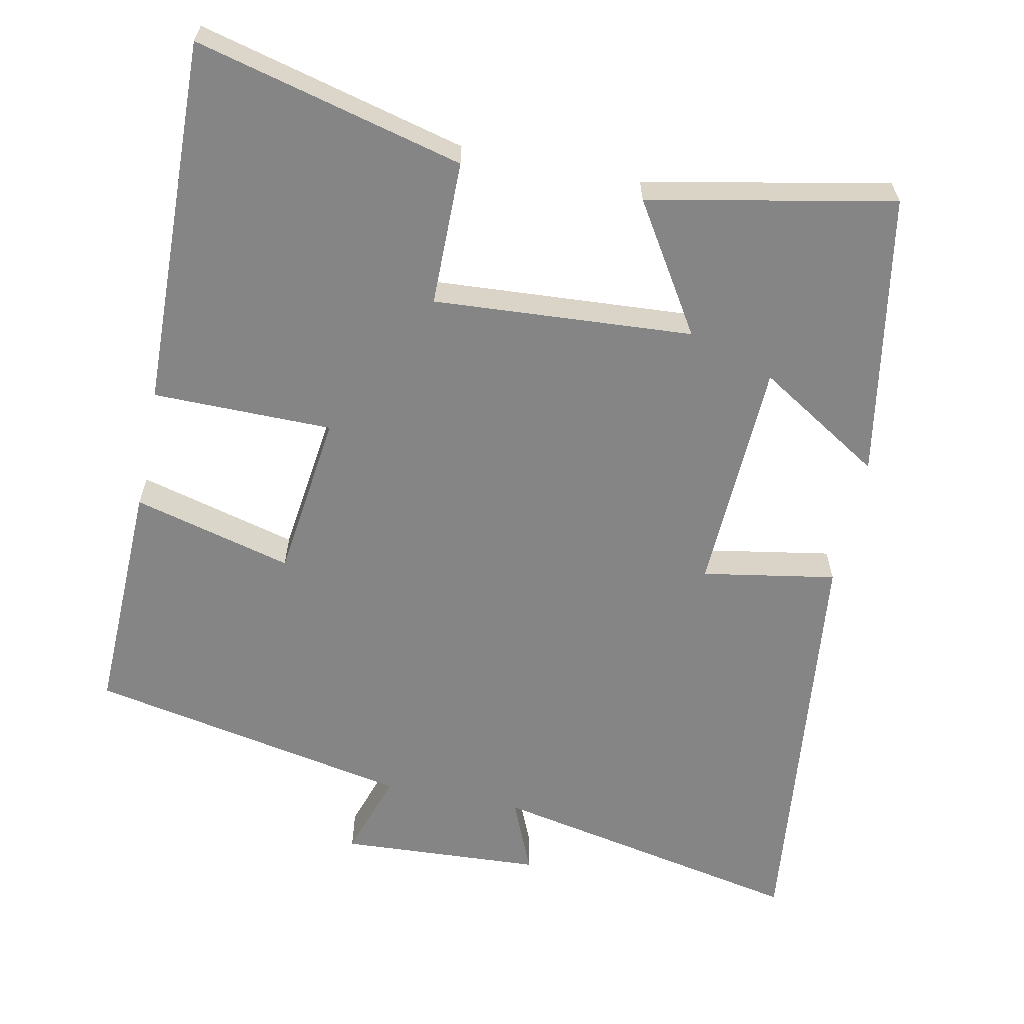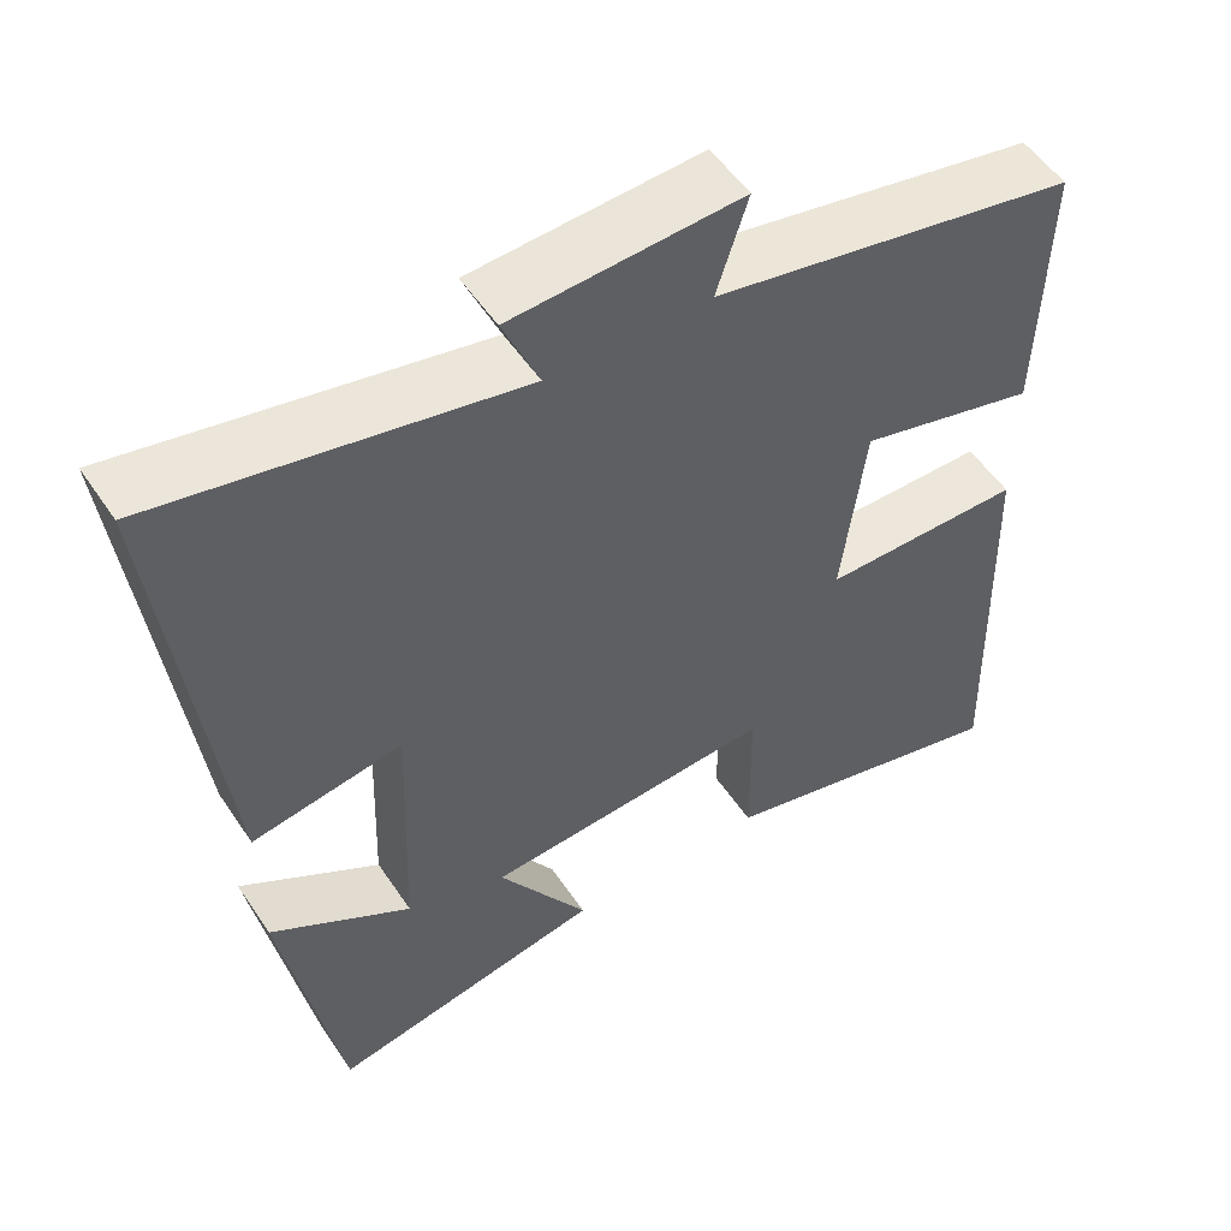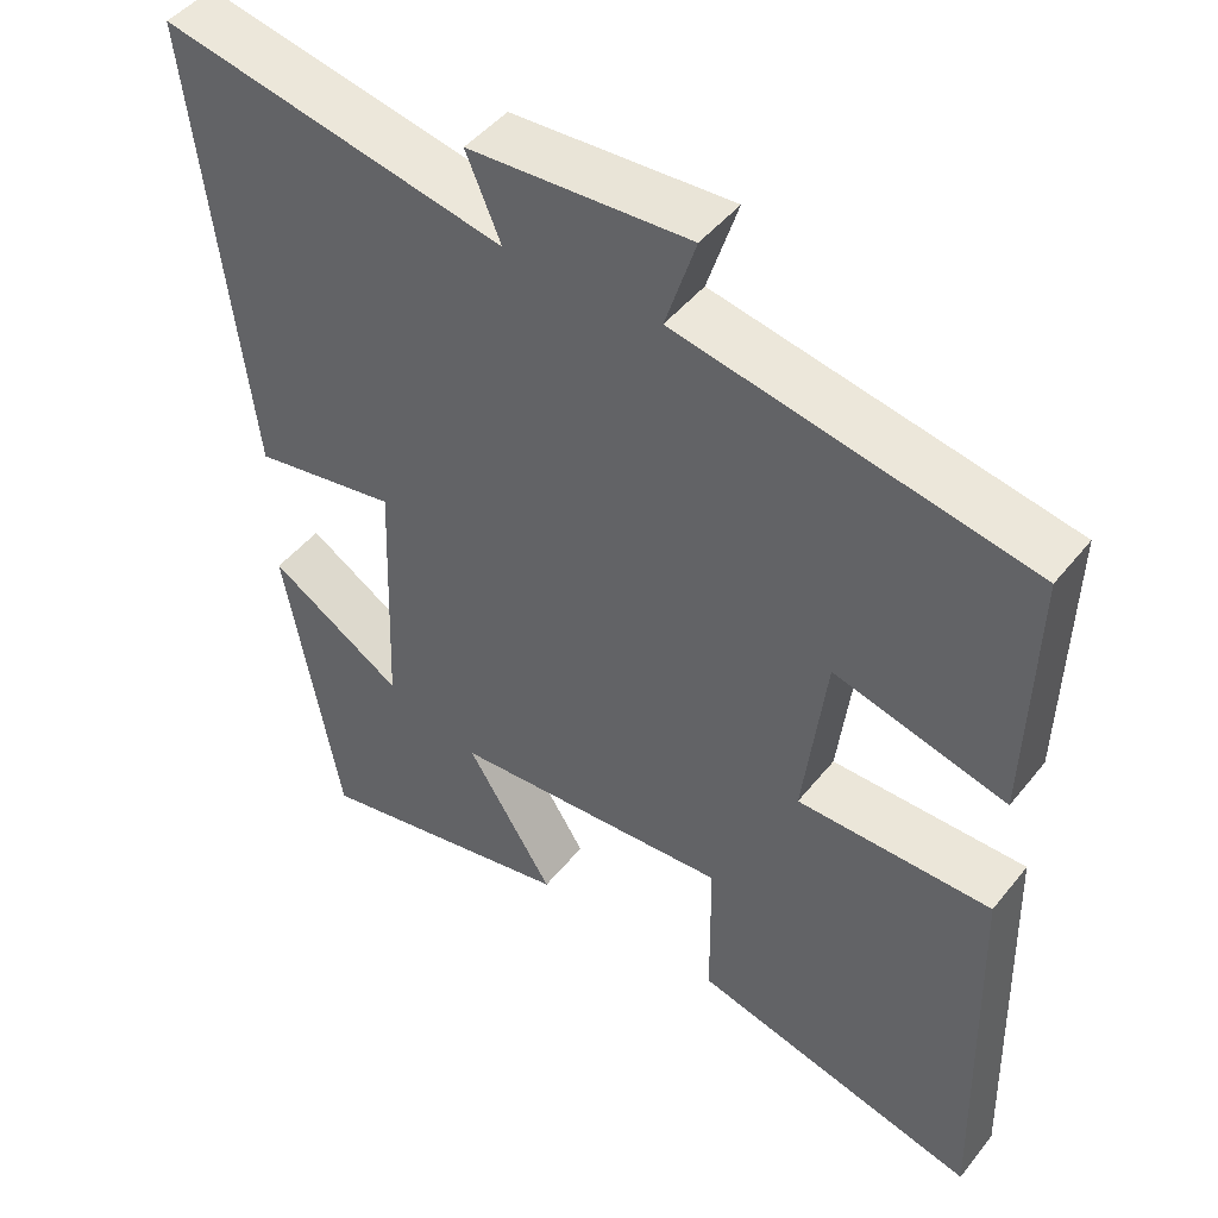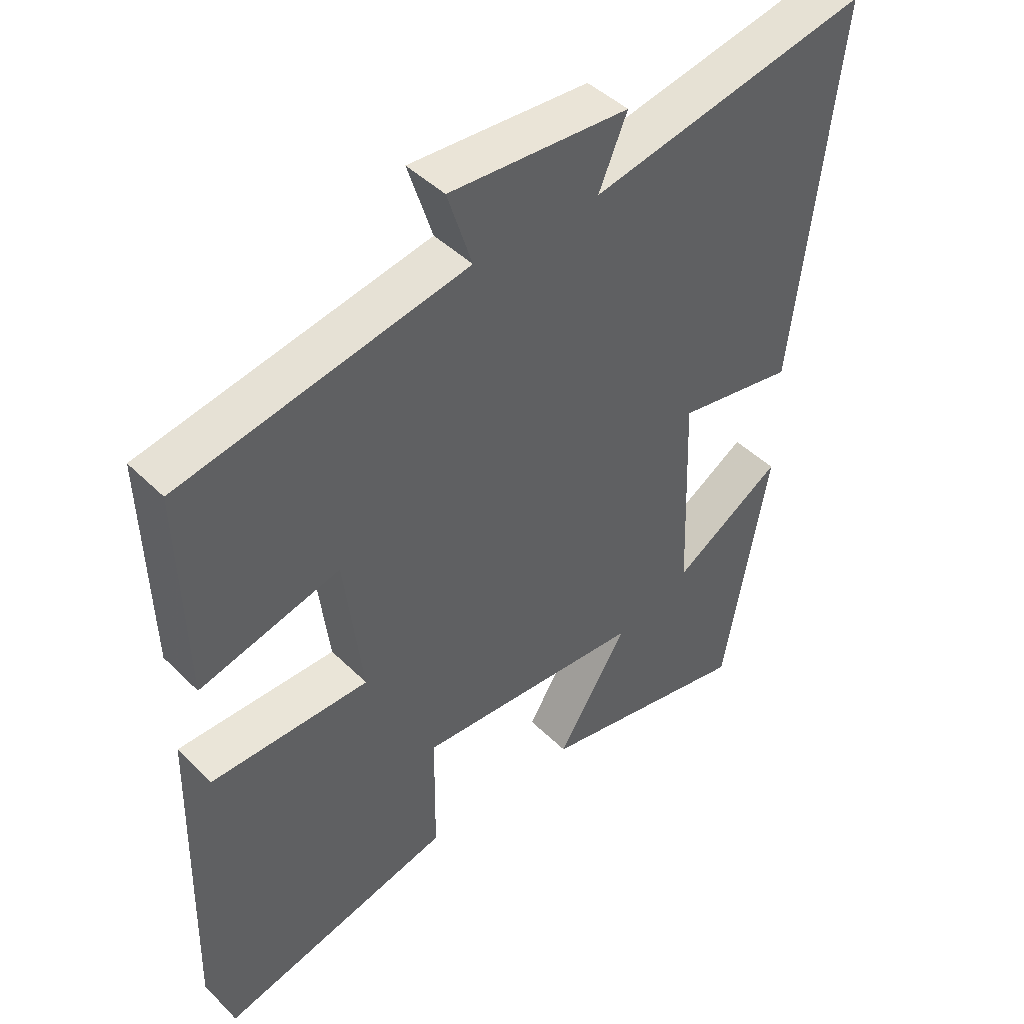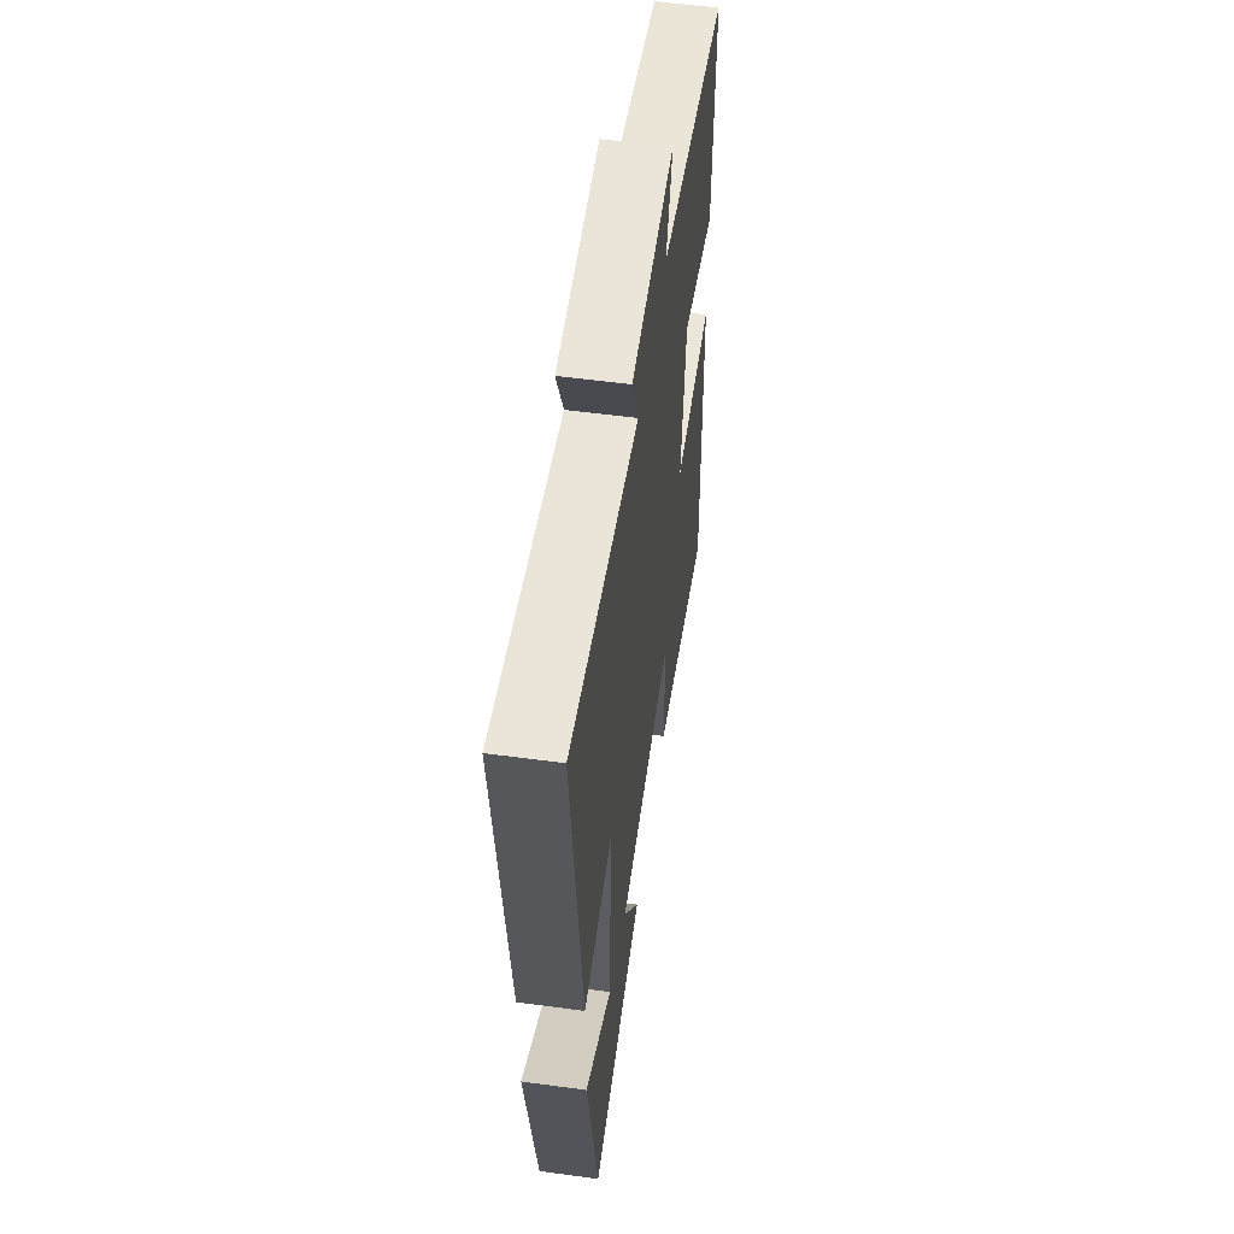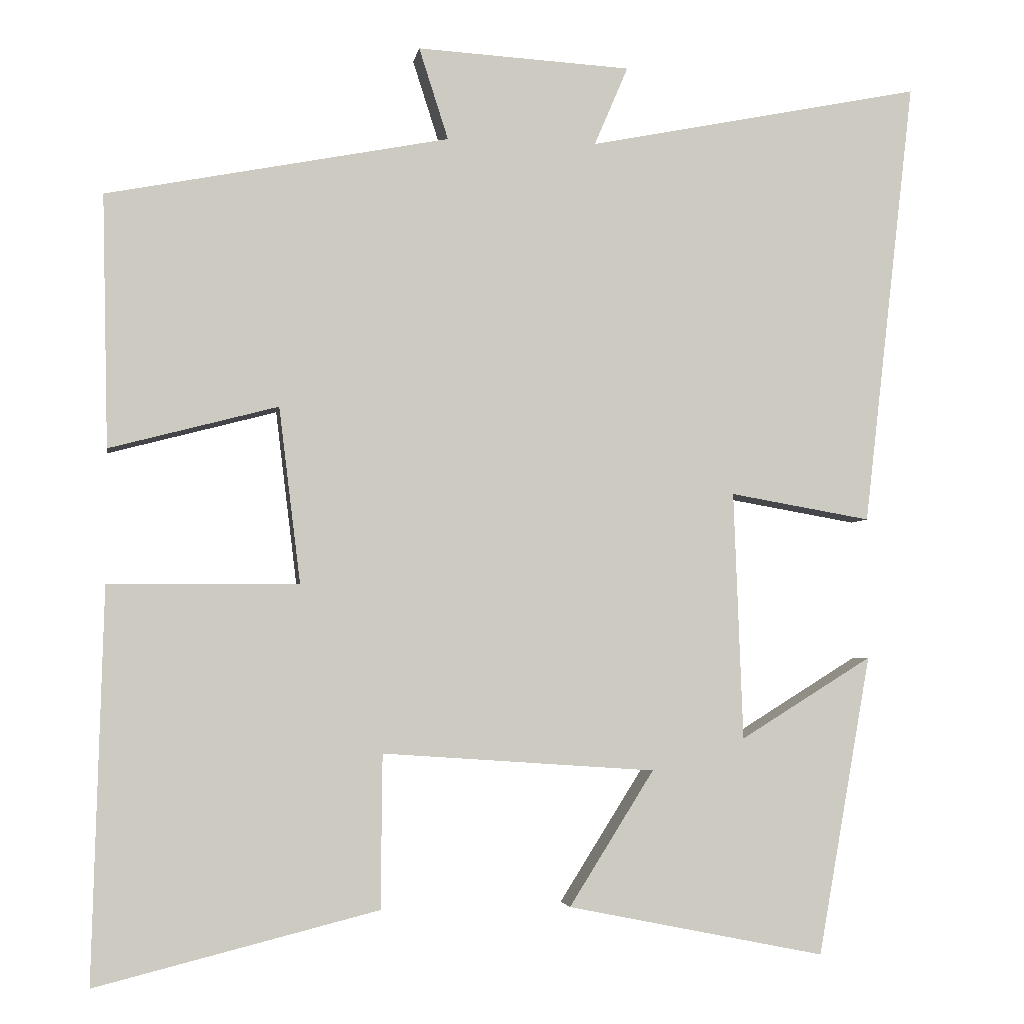
<metadata>
{"format":"obj","ext":"obj","renderer":"f3d","projection":"perspective","resolution":1024,"background":"white","views":[{"elev":-61.7,"azim":168.3,"up":"+Y"},{"elev":53.3,"azim":-33.1,"up":"+Z"},{"elev":46.7,"azim":36.4,"up":"+Z"},{"elev":44.8,"azim":138.6,"up":"+Z"},{"elev":55.5,"azim":-81.9,"up":"+Z"},{"elev":-3.7,"azim":171.1,"up":"+Z"}]}
</metadata>
<code>
v -0.567 0.07 0.587
v -0.132 0.07 0.5
v -0.176 0.07 0.603
v 0.102 0.07 0.619
v 0.064 0.07 0.5
v 0.508 0.07 0.414
v 0.5 0.07 0.087
v 0.282 0.07 0.144
v 0.254 0.07 -0.084
v 0.5 0.07 -0.085
v 0.514 0.07 -0.592
v 0.149 0.07 -0.5
v 0.147 0.07 -0.301
v -0.207 0.07 -0.325
v -0.097 0.07 -0.5
v -0.431 0.07 -0.567
v -0.5 0.07 -0.178
v -0.329 0.07 -0.284
v -0.317 0.07 0.038
v -0.5 0.07 0.006
v -0.567 0 0.587
v -0.132 0 0.5
v -0.176 0 0.603
v 0.102 0 0.619
v 0.064 0 0.5
v 0.508 0 0.414
v 0.5 0 0.087
v 0.282 0 0.144
v 0.254 0 -0.084
v 0.5 0 -0.085
v 0.514 0 -0.592
v 0.149 0 -0.5
v 0.147 0 -0.301
v -0.207 0 -0.325
v -0.097 0 -0.5
v -0.431 0 -0.567
v -0.5 0 -0.178
v -0.329 0 -0.284
v -0.317 0 0.038
v -0.5 0 0.006
f 19 20 1 2
f 18 19 2
f 15 16 17 18
f 14 15 18
f 13 14 18 2
f 11 12 13
f 10 11 13
f 9 10 13
f 8 9 13 2
f 7 8 2
f 6 7 2
f 5 6 2
f 2 3 4 5
f 22 21 40 39
f 22 39 38
f 38 37 36 35
f 38 35 34
f 22 38 34 33
f 33 32 31
f 33 31 30
f 33 30 29
f 22 33 29 28
f 22 28 27
f 22 27 26
f 22 26 25
f 25 24 23 22
f 1 21 22 2
f 2 22 23 3
f 3 23 24 4
f 4 24 25 5
f 5 25 26 6
f 6 26 27 7
f 7 27 28 8
f 8 28 29 9
f 9 29 30 10
f 10 30 31 11
f 11 31 32 12
f 12 32 33 13
f 13 33 34 14
f 14 34 35 15
f 15 35 36 16
f 16 36 37 17
f 17 37 38 18
f 18 38 39 19
f 19 39 40 20
f 20 40 21 1

</code>
